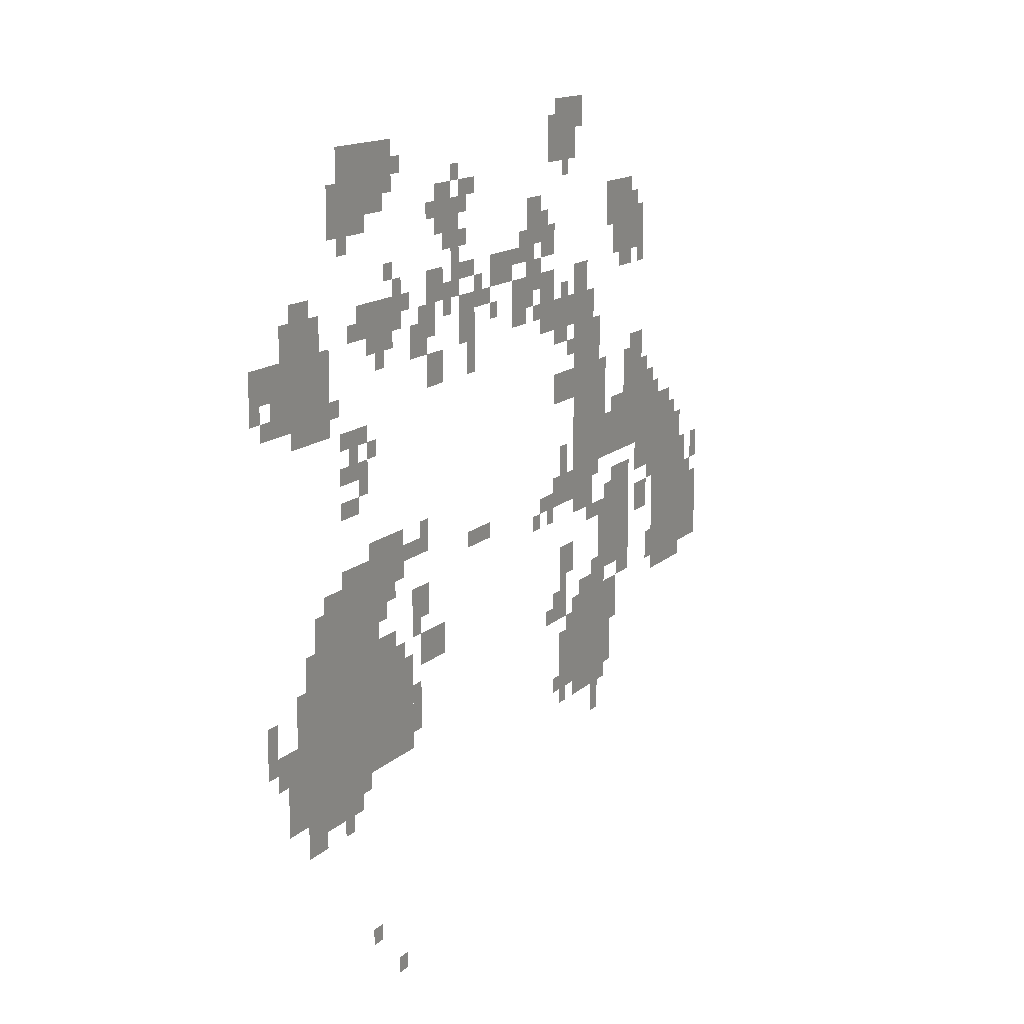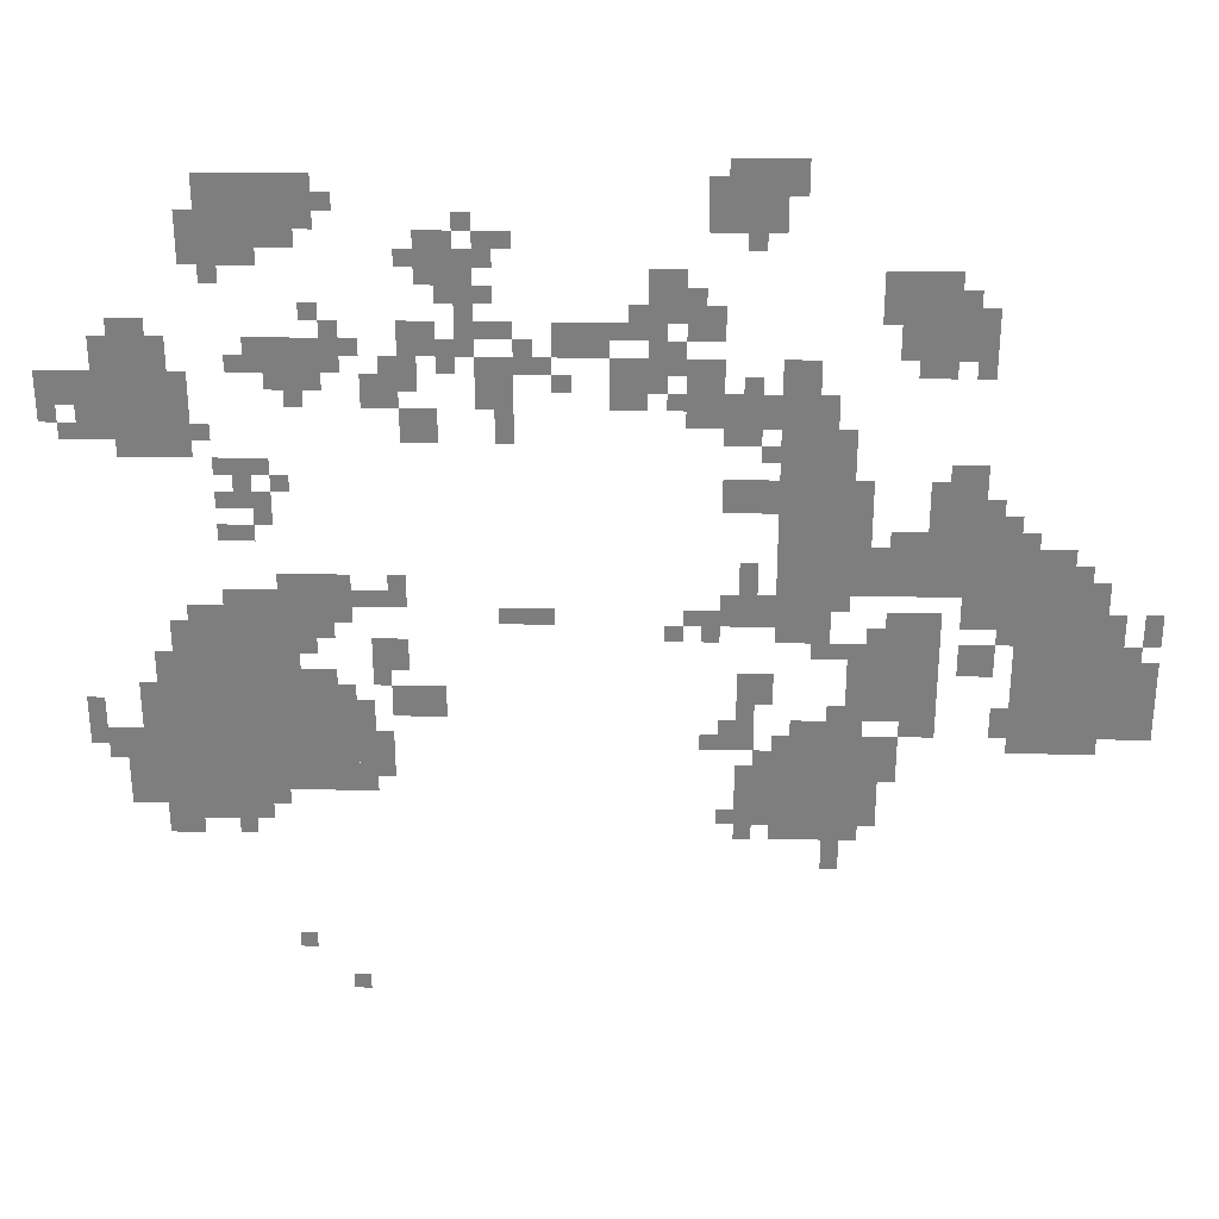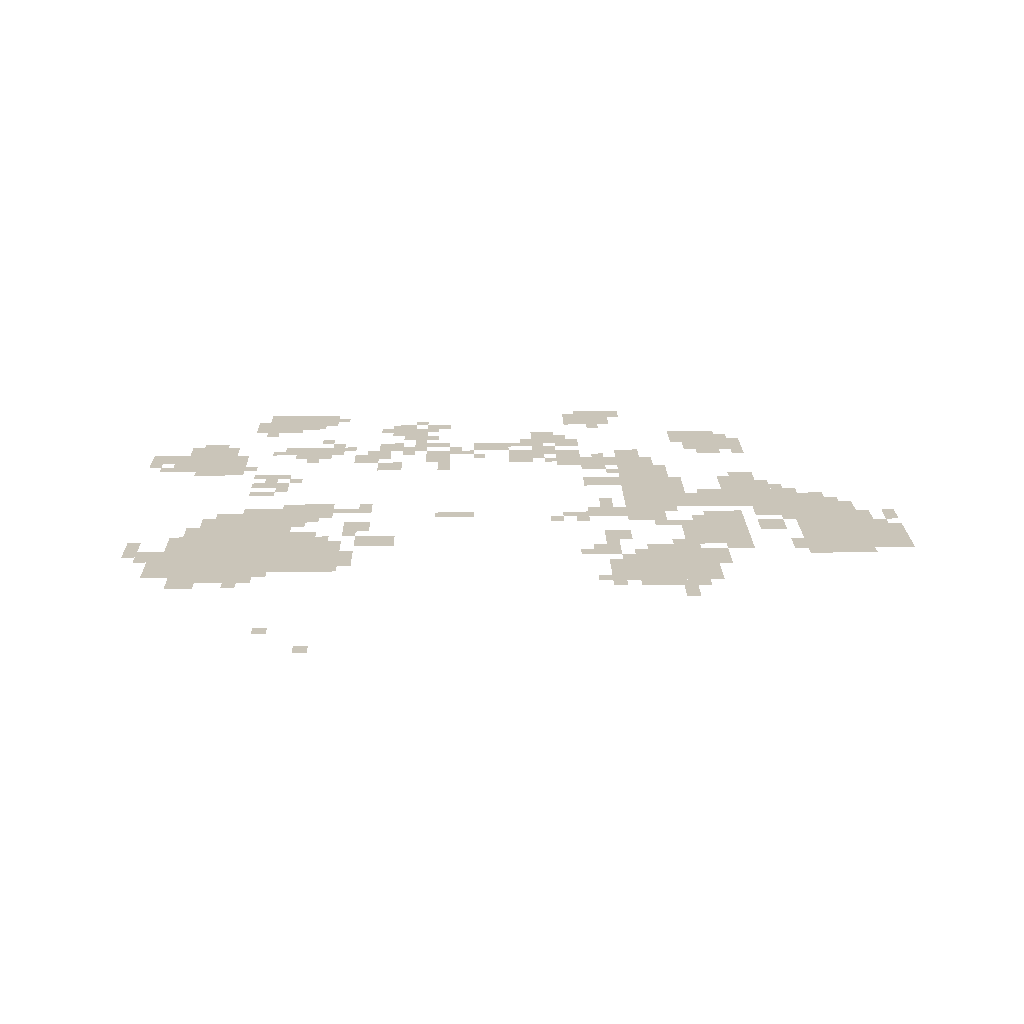
<metadata>
{"format":"obj","ext":"obj","renderer":"f3d","projection":"perspective","resolution":1024,"background":"white","views":[{"elev":13.7,"azim":-62.6,"up":"+Y"},{"elev":30.3,"azim":1.3,"up":"+Y"},{"elev":20.6,"azim":-1.1,"up":"+Z"}]}
</metadata>
<code>
g jian_bj1-mesh
v -1408 605 0
v -1408 829 0
v -1792 829 0
v -1792 605 0
v -96 701 0
v -96 1053 0
v -256 1053 0
v -256 701 0
v -480 541 0
v -480 733 0
v -672 733 0
v -672 541 0
v -1504 829 0
v -1504 989 0
v -1696 989 0
v -1696 829 0
v -256 1021 0
v -256 1149 0
v -480 1149 0
v -480 1021 0
v -1696 1309 0
v -1696 1501 0
v -1824 1501 0
v -1824 1309 0
v -384 765 0
v -384 957 0
v -512 957 0
v -512 765 0
v -544 1149 0
v -544 1341 0
v -672 1341 0
v -672 1149 0
v -1472 1661 0
v -1472 1789 0
v -1632 1789 0
v -1632 1661 0
v -544 989 0
v -544 1149 0
v -672 1149 0
v -672 989 0
v -352 1469 0
v -352 1597 0
v -480 1597 0
v -480 1469 0
v 0 733 0
v 0 893 0
v -96 893 0
v -96 733 0
v -672 1693 0
v -672 1821 0
v -768 1821 0
v -768 1693 0
v -320 1149 0
v -320 1245 0
v -416 1245 0
v -416 1149 0
v -672 541 0
v -672 669 0
v -736 669 0
v -736 541 0
v -576 1341 0
v -576 1405 0
v -704 1405 0
v -704 1341 0
v -704 1341 0
v -704 1405 0
v -832 1405 0
v -832 1341 0
v -1216 1597 0
v -1216 1693 0
v -1280 1693 0
v -1280 1597 0
v -896 1373 0
v -896 1469 0
v -960 1469 0
v -960 1373 0
v -960 1469 0
v -960 1533 0
v -1056 1533 0
v -1056 1469 0
v -1120 1373 0
v -1120 1469 0
v -1184 1469 0
v -1184 1373 0
v -256 957 0
v -256 1021 0
v -352 1021 0
v -352 957 0
v -1248 765 0
v -1248 829 0
v -1344 829 0
v -1344 765 0
v -160 1053 0
v -160 1117 0
v -256 1117 0
v -256 1053 0
v -1824 1373 0
v -1824 1437 0
v -1920 1437 0
v -1920 1373 0
v -672 1181 0
v -672 1245 0
v -768 1245 0
v -768 1181 0
v -1664 541 0
v -1664 605 0
v -1760 605 0
v -1760 541 0
v -1568 541 0
v -1568 605 0
v -1664 605 0
v -1664 541 0
v -1408 1437 0
v -1408 1501 0
v -1504 1501 0
v -1504 1437 0
v -1312 989 0
v -1312 1021 0
v -1472 1021 0
v -1472 989 0
v -1472 989 0
v -1472 1021 0
v -1632 1021 0
v -1632 989 0
v -1312 861 0
v -1312 925 0
v -1376 925 0
v -1376 861 0
v -608 1405 0
v -608 1469 0
v -672 1469 0
v -672 1405 0
v -1440 925 0
v -1440 989 0
v -1504 989 0
v -1504 925 0
v -288 861 0
v -288 925 0
v -352 925 0
v -352 861 0
v -1248 1469 0
v -1248 1533 0
v -1312 1533 0
v -1312 1469 0
v -800 1533 0
v -800 1597 0
v -864 1597 0
v -864 1533 0
v -864 1501 0
v -864 1629 0
v -896 1629 0
v -896 1501 0
v -1280 1405 0
v -1280 1469 0
v -1344 1469 0
v -1344 1405 0
v -1248 1309 0
v -1248 1373 0
v -1312 1373 0
v -1312 1309 0
v -512 1117 0
v -512 1245 0
v -544 1245 0
v -544 1117 0
v -576 957 0
v -576 989 0
v -704 989 0
v -704 957 0
v -1504 1437 0
v -1504 1501 0
v -1568 1501 0
v -1568 1437 0
v -704 957 0
v -704 989 0
v -832 989 0
v -832 957 0
v -768 1405 0
v -768 1469 0
v -832 1469 0
v -832 1405 0
v -1792 637 0
v -1792 733 0
v -1824 733 0
v -1824 637 0
v -512 509 0
v -512 541 0
v -608 541 0
v -608 509 0
v -864 1405 0
v -864 1501 0
v -896 1501 0
v -896 1405 0
v -512 733 0
v -512 829 0
v -544 829 0
v -544 733 0
v -1376 701 0
v -1376 797 0
v -1408 797 0
v -1408 701 0
v -512 1021 0
v -512 1117 0
v -544 1117 0
v -544 1021 0
v -1184 1565 0
v -1184 1661 0
v -1216 1661 0
v -1216 1565 0
v -1184 1469 0
v -1184 1565 0
v -1216 1565 0
v -1216 1469 0
v -512 829 0
v -512 925 0
v -544 925 0
v -544 829 0
v -704 765 0
v -704 861 0
v -736 861 0
v -736 765 0
v -1376 605 0
v -1376 701 0
v -1408 701 0
v -1408 605 0
v -1664 1341 0
v -1664 1437 0
v -1696 1437 0
v -1696 1341 0
v -1216 1437 0
v -1216 1501 0
v -1248 1501 0
v -1248 1437 0
v -1088 1437 0
v -1088 1501 0
v -1120 1501 0
v -1120 1437 0
v -384 1437 0
v -384 1469 0
v -448 1469 0
v -448 1437 0
v -832 1437 0
v -832 1501 0
v -864 1501 0
v -864 1437 0
v -1728 1501 0
v -1728 1533 0
v -1792 1533 0
v -1792 1501 0
v -896 1501 0
v -896 1565 0
v -928 1565 0
v -928 1501 0
v -1120 1501 0
v -1120 1533 0
v -1184 1533 0
v -1184 1501 0
v -448 669 0
v -448 733 0
v -480 733 0
v -480 669 0
v -1344 669 0
v -1344 733 0
v -1376 733 0
v -1376 669 0
v -544 733 0
v -544 765 0
v -608 765 0
v -608 733 0
v -576 925 0
v -576 957 0
v -640 957 0
v -640 925 0
v -1856 733 0
v -1856 797 0
v -1888 797 0
v -1888 733 0
v -480 1533 0
v -480 1597 0
v -512 1597 0
v -512 1533 0
v -768 1501 0
v -768 1565 0
v -800 1565 0
v -800 1501 0
v -1120 1661 0
v -1120 1693 0
v -1184 1693 0
v -1184 1661 0
v -640 1757 0
v -640 1821 0
v -672 1821 0
v -672 1757 0
v -1632 1661 0
v -1632 1725 0
v -1664 1725 0
v -1664 1661 0
v -1344 1373 0
v -1344 1437 0
v -1376 1437 0
v -1376 1373 0
v -256 733 0
v -256 797 0
v -288 797 0
v -288 733 0
v -384 733 0
v -384 765 0
v -448 765 0
v -448 733 0
v -672 797 0
v -672 861 0
v -704 861 0
v -704 797 0
v -1440 829 0
v -1440 861 0
v -1504 861 0
v -1504 829 0
v -1696 509 0
v -1696 541 0
v -1760 541 0
v -1760 509 0
v -544 445 0
v -544 509 0
v -576 509 0
v -576 445 0
v -736 701 0
v -736 765 0
v -768 765 0
v -768 701 0
v -1824 669 0
v -1824 733 0
v -1856 733 0
v -1856 669 0
v -1728 829 0
v -1728 893 0
v -1760 893 0
v -1760 829 0
v -704 1309 0
v -704 1341 0
v -768 1341 0
v -768 1309 0
v -320 1245 0
v -320 1277 0
v -384 1277 0
v -384 1245 0
v -1120 1309 0
v -1120 1373 0
v -1152 1373 0
v -1152 1309 0
v -1824 1309 0
v -1824 1373 0
v -1856 1373 0
v -1856 1309 0
v 0 925 0
v 0 989 0
v -32 989 0
v -32 925 0
v -544 893 0
v -544 925 0
v -608 925 0
v -608 893 0
v -288 1149 0
v -288 1213 0
v -320 1213 0
v -320 1149 0
v -1568 1117 0
v -1568 1149 0
v -1632 1149 0
v -1632 1117 0
v -1472 1021 0
v -1472 1053 0
v -1536 1053 0
v -1536 1021 0
v -1696 829 0
v -1696 893 0
v -1728 893 0
v -1728 829 0
v -320 1437 0
v -320 1501 0
v -352 1501 0
v -352 1437 0
v -1408 1021 0
v -1408 1053 0
v -1472 1053 0
v -1472 1021 0
v -768 1725 0
v -768 1789 0
v -800 1789 0
v -800 1725 0
v -1696 1277 0
v -1696 1309 0
v -1760 1309 0
v -1760 1277 0
v -1536 1245 0
v -1536 1277 0
v -1600 1277 0
v -1600 1245 0
v -1440 1725 0
v -1440 1789 0
v -1472 1789 0
v -1472 1725 0
v -1440 1405 0
v -1440 1437 0
v -1504 1437 0
v -1504 1405 0
v -1792 573 0
v -1792 637 0
v -1824 637 0
v -1824 573 0
v -608 509 0
v -608 541 0
v -672 541 0
v -672 509 0
v -1664 1277 0
v -1664 1341 0
v -1696 1341 0
v -1696 1277 0
v -704 701 0
v -704 765 0
v -736 765 0
v -736 701 0
v -1536 1629 0
v -1536 1661 0
v -1600 1661 0
v -1600 1629 0
v -448 1597 0
v -448 1629 0
v -512 1629 0
v -512 1597 0
v -320 1501 0
v -320 1565 0
v -352 1565 0
v -352 1501 0
v -1600 1629 0
v -1600 1661 0
v -1664 1661 0
v -1664 1629 0
v -384 1597 0
v -384 1629 0
v -448 1629 0
v -448 1597 0
v -384 957 0
v -384 989 0
v -448 989 0
v -448 957 0
v -480 1053 0
v -480 1117 0
v -512 1117 0
v -512 1053 0
v -64 925 0
v -64 989 0
v -96 989 0
v -96 925 0
v -704 1021 0
v -704 1085 0
v -736 1085 0
v -736 1021 0
v -1056 957 0
v -1056 989 0
v -1120 989 0
v -1120 957 0
v -1696 893 0
v -1696 957 0
v -1728 957 0
v -1728 893 0
v -1536 1181 0
v -1536 1213 0
v -1600 1213 0
v -1600 1181 0
v -1632 1309 0
v -1632 1341 0
v -1664 1341 0
v -1664 1309 0
v -832 1373 0
v -832 1405 0
v -864 1405 0
v -864 1373 0
v -1856 1309 0
v -1856 1341 0
v -1888 1341 0
v -1888 1309 0
v -1888 1341 0
v -1888 1373 0
v -1920 1373 0
v -1920 1341 0
v -1312 1373 0
v -1312 1405 0
v -1344 1405 0
v -1344 1373 0
v -1472 1373 0
v -1472 1405 0
v -1504 1405 0
v -1504 1373 0
v -1536 1149 0
v -1536 1181 0
v -1568 1181 0
v -1568 1149 0
v -256 1149 0
v -256 1181 0
v -288 1181 0
v -288 1149 0
v -1312 1021 0
v -1312 1053 0
v -1344 1053 0
v -1344 1021 0
v -224 1117 0
v -224 1149 0
v -256 1149 0
v -256 1117 0
v -128 1053 0
v -128 1085 0
v -160 1085 0
v -160 1053 0
v -672 989 0
v -672 1021 0
v -704 1021 0
v -704 989 0
v -1504 1213 0
v -1504 1245 0
v -1536 1245 0
v -1536 1213 0
v -672 1277 0
v -672 1309 0
v -704 1309 0
v -704 1277 0
v -1568 1213 0
v -1568 1245 0
v -1600 1245 0
v -1600 1213 0
v -736 989 0
v -736 1021 0
v -768 1021 0
v -768 989 0
v -1408 957 0
v -1408 989 0
v -1440 989 0
v -1440 957 0
v -1536 573 0
v -1536 605 0
v -1568 605 0
v -1568 573 0
v -1760 573 0
v -1760 605 0
v -1792 605 0
v -1792 573 0
v -768 701 0
v -768 733 0
v -800 733 0
v -800 701 0
v -672 669 0
v -672 701 0
v -704 701 0
v -704 669 0
v -1600 509 0
v -1600 541 0
v -1632 541 0
v -1632 509 0
v -1504 253 0
v -1504 285 0
v -1536 285 0
v -1536 253 0
v -736 541 0
v -736 573 0
v -768 573 0
v -768 541 0
v -704 509 0
v -704 541 0
v -736 541 0
v -736 509 0
v -768 925 0
v -768 957 0
v -800 957 0
v -800 925 0
v -832 925 0
v -832 957 0
v -864 957 0
v -864 925 0
v -1408 157 0
v -1408 189 0
v -1440 189 0
v -1440 157 0
v -256 925 0
v -256 957 0
v -288 957 0
v -288 925 0
v -1344 829 0
v -1344 861 0
v -1376 861 0
v -1376 829 0
v -544 765 0
v -544 797 0
v -576 797 0
v -576 765 0
v -32 893 0
v -32 925 0
v -64 925 0
v -64 893 0
v -1472 893 0
v -1472 925 0
v -1504 925 0
v -1504 893 0
v -1024 1405 0
v -1024 1437 0
v -1056 1437 0
v -1056 1405 0
v -1600 1181 0
v -1600 1213 0
v -1632 1213 0
v -1632 1181 0
v -1600 1245 0
v -1600 1277 0
v -1632 1277 0
v -1632 1245 0
v -704 989 0
v -704 1021 0
v -736 1021 0
v -736 989 0
v -480 1021 0
v -480 1053 0
v -512 1053 0
v -512 1021 0
v -1440 1693 0
v -1440 1725 0
v -1472 1725 0
v -1472 1693 0
v -768 1693 0
v -768 1725 0
v -800 1725 0
v -800 1693 0
v -1760 1277 0
v -1760 1309 0
v -1792 1309 0
v -1792 1277 0
v -1504 1405 0
v -1504 1437 0
v -1536 1437 0
v -1536 1405 0
v -448 957 0
v -448 989 0
v -480 989 0
v -480 957 0
v -1856 701 0
v -1856 733 0
v -1888 733 0
v -1888 701 0
v -1120 957 0
v -1120 989 0
v -1152 989 0
v -1152 957 0
v -640 925 0
v -640 957 0
v -672 957 0
v -672 925 0
v -448 637 0
v -448 669 0
v -480 669 0
v -480 637 0
v -1344 637 0
v -1344 669 0
v -1376 669 0
v -1376 637 0
v -608 733 0
v -608 765 0
v -640 765 0
v -640 733 0
v -64 893 0
v -64 925 0
v -96 925 0
v -96 893 0
v -1408 1725 0
v -1408 1757 0
v -1440 1757 0
v -1440 1725 0
v -928 1501 0
v -928 1533 0
v -960 1533 0
v -960 1501 0
v -1408 1501 0
v -1408 1533 0
v -1440 1533 0
v -1440 1501 0
v -1440 1533 0
v -1440 1565 0
v -1472 1565 0
v -1472 1533 0
v -800 1501 0
v -800 1533 0
v -832 1533 0
v -832 1501 0
v -1568 1437 0
v -1568 1469 0
v -1600 1469 0
v -1600 1437 0
v -704 1405 0
v -704 1437 0
v -736 1437 0
v -736 1405 0
v -1376 1469 0
v -1376 1501 0
v -1408 1501 0
v -1408 1469 0
v -1056 1437 0
v -1056 1469 0
v -1088 1469 0
v -1088 1437 0
v -1152 1629 0
v -1152 1661 0
v -1184 1661 0
v -1184 1629 0
v -1280 1629 0
v -1280 1661 0
v -1312 1661 0
v -1312 1629 0
v -1184 1693 0
v -1184 1725 0
v -1216 1725 0
v -1216 1693 0
v -704 1661 0
v -704 1693 0
v -736 1693 0
v -736 1661 0
v -1152 1565 0
v -1152 1597 0
v -1184 1597 0
v -1184 1565 0
v -1216 1565 0
v -1216 1597 0
v -1248 1597 0
v -1248 1565 0
v -832 1597 0
v -832 1629 0
v -864 1629 0
v -864 1597 0
v -1600 1597 0
v -1600 1629 0
v -1632 1629 0
v -1632 1597 0
g jian_bj1-mesh_0
f 3 2 1
f 1 4 3
f 7 6 5
f 5 8 7
f 11 10 9
f 9 12 11
f 15 14 13
f 13 16 15
f 19 18 17
f 17 20 19
f 23 22 21
f 21 24 23
f 27 26 25
f 25 28 27
f 31 30 29
f 29 32 31
f 35 34 33
f 33 36 35
f 39 38 37
f 37 40 39
f 43 42 41
f 41 44 43
f 47 46 45
f 45 48 47
f 51 50 49
f 49 52 51
f 55 54 53
f 53 56 55
f 59 58 57
f 57 60 59
f 63 62 61
f 61 64 63
f 67 66 65
f 65 68 67
f 71 70 69
f 69 72 71
f 75 74 73
f 73 76 75
f 79 78 77
f 77 80 79
f 83 82 81
f 81 84 83
f 87 86 85
f 85 88 87
f 91 90 89
f 89 92 91
f 95 94 93
f 93 96 95
f 99 98 97
f 97 100 99
f 103 102 101
f 101 104 103
f 107 106 105
f 105 108 107
f 111 110 109
f 109 112 111
f 115 114 113
f 113 116 115
f 119 118 117
f 117 120 119
f 123 122 121
f 121 124 123
f 127 126 125
f 125 128 127
f 131 130 129
f 129 132 131
f 135 134 133
f 133 136 135
f 139 138 137
f 137 140 139
f 143 142 141
f 141 144 143
f 147 146 145
f 145 148 147
f 151 150 149
f 149 152 151
f 155 154 153
f 153 156 155
f 159 158 157
f 157 160 159
f 163 162 161
f 161 164 163
f 167 166 165
f 165 168 167
f 171 170 169
f 169 172 171
f 175 174 173
f 173 176 175
f 179 178 177
f 177 180 179
f 183 182 181
f 181 184 183
f 187 186 185
f 185 188 187
f 191 190 189
f 189 192 191
f 195 194 193
f 193 196 195
f 199 198 197
f 197 200 199
f 203 202 201
f 201 204 203
f 207 206 205
f 205 208 207
f 211 210 209
f 209 212 211
f 215 214 213
f 213 216 215
f 219 218 217
f 217 220 219
f 223 222 221
f 221 224 223
f 227 226 225
f 225 228 227
f 231 230 229
f 229 232 231
f 235 234 233
f 233 236 235
f 239 238 237
f 237 240 239
f 243 242 241
f 241 244 243
f 247 246 245
f 245 248 247
f 251 250 249
f 249 252 251
f 255 254 253
f 253 256 255
f 259 258 257
f 257 260 259
f 263 262 261
f 261 264 263
f 267 266 265
f 265 268 267
f 271 270 269
f 269 272 271
f 275 274 273
f 273 276 275
f 279 278 277
f 277 280 279
f 283 282 281
f 281 284 283
f 287 286 285
f 285 288 287
f 291 290 289
f 289 292 291
f 295 294 293
f 293 296 295
f 299 298 297
f 297 300 299
f 303 302 301
f 301 304 303
f 307 306 305
f 305 308 307
f 311 310 309
f 309 312 311
f 315 314 313
f 313 316 315
f 319 318 317
f 317 320 319
f 323 322 321
f 321 324 323
f 327 326 325
f 325 328 327
f 331 330 329
f 329 332 331
f 335 334 333
f 333 336 335
f 339 338 337
f 337 340 339
f 343 342 341
f 341 344 343
f 347 346 345
f 345 348 347
f 351 350 349
f 349 352 351
f 355 354 353
f 353 356 355
f 359 358 357
f 357 360 359
f 363 362 361
f 361 364 363
f 367 366 365
f 365 368 367
f 371 370 369
f 369 372 371
f 375 374 373
f 373 376 375
f 379 378 377
f 377 380 379
f 383 382 381
f 381 384 383
f 387 386 385
f 385 388 387
f 391 390 389
f 389 392 391
f 395 394 393
f 393 396 395
f 399 398 397
f 397 400 399
f 403 402 401
f 401 404 403
f 407 406 405
f 405 408 407
f 411 410 409
f 409 412 411
f 415 414 413
f 413 416 415
f 419 418 417
f 417 420 419
f 423 422 421
f 421 424 423
f 427 426 425
f 425 428 427
f 431 430 429
f 429 432 431
f 435 434 433
f 433 436 435
f 439 438 437
f 437 440 439
f 443 442 441
f 441 444 443
f 447 446 445
f 445 448 447
f 451 450 449
f 449 452 451
f 455 454 453
f 453 456 455
f 459 458 457
f 457 460 459
f 463 462 461
f 461 464 463
f 467 466 465
f 465 468 467
f 471 470 469
f 469 472 471
f 475 474 473
f 473 476 475
f 479 478 477
f 477 480 479
f 483 482 481
f 481 484 483
f 487 486 485
f 485 488 487
f 491 490 489
f 489 492 491
f 495 494 493
f 493 496 495
f 499 498 497
f 497 500 499
f 503 502 501
f 501 504 503
f 507 506 505
f 505 508 507
f 511 510 509
f 509 512 511
f 515 514 513
f 513 516 515
f 519 518 517
f 517 520 519
f 523 522 521
f 521 524 523
f 527 526 525
f 525 528 527
f 531 530 529
f 529 532 531
f 535 534 533
f 533 536 535
f 539 538 537
f 537 540 539
f 543 542 541
f 541 544 543
f 547 546 545
f 545 548 547
f 551 550 549
f 549 552 551
f 555 554 553
f 553 556 555
f 559 558 557
f 557 560 559
f 563 562 561
f 561 564 563
f 567 566 565
f 565 568 567
f 571 570 569
f 569 572 571
f 575 574 573
f 573 576 575
f 579 578 577
f 577 580 579
f 583 582 581
f 581 584 583
f 587 586 585
f 585 588 587
f 591 590 589
f 589 592 591
f 595 594 593
f 593 596 595
f 599 598 597
f 597 600 599
f 603 602 601
f 601 604 603
f 607 606 605
f 605 608 607
f 611 610 609
f 609 612 611
f 615 614 613
f 613 616 615
f 619 618 617
f 617 620 619
f 623 622 621
f 621 624 623
f 627 626 625
f 625 628 627
f 631 630 629
f 629 632 631
f 635 634 633
f 633 636 635
f 639 638 637
f 637 640 639
f 643 642 641
f 641 644 643
f 647 646 645
f 645 648 647
f 651 650 649
f 649 652 651
f 655 654 653
f 653 656 655
f 659 658 657
f 657 660 659
f 663 662 661
f 661 664 663
f 667 666 665
f 665 668 667
f 671 670 669
f 669 672 671
f 675 674 673
f 673 676 675
f 679 678 677
f 677 680 679
f 683 682 681
f 681 684 683
f 687 686 685
f 685 688 687
f 691 690 689
f 689 692 691
f 695 694 693
f 693 696 695
f 699 698 697
f 697 700 699
f 703 702 701
f 701 704 703
f 707 706 705
f 705 708 707
f 711 710 709
f 709 712 711
f 715 714 713
f 713 716 715
f 719 718 717
f 717 720 719
f 723 722 721
f 721 724 723
f 727 726 725
f 725 728 727
f 731 730 729
f 729 732 731
f 735 734 733
f 733 736 735

</code>
